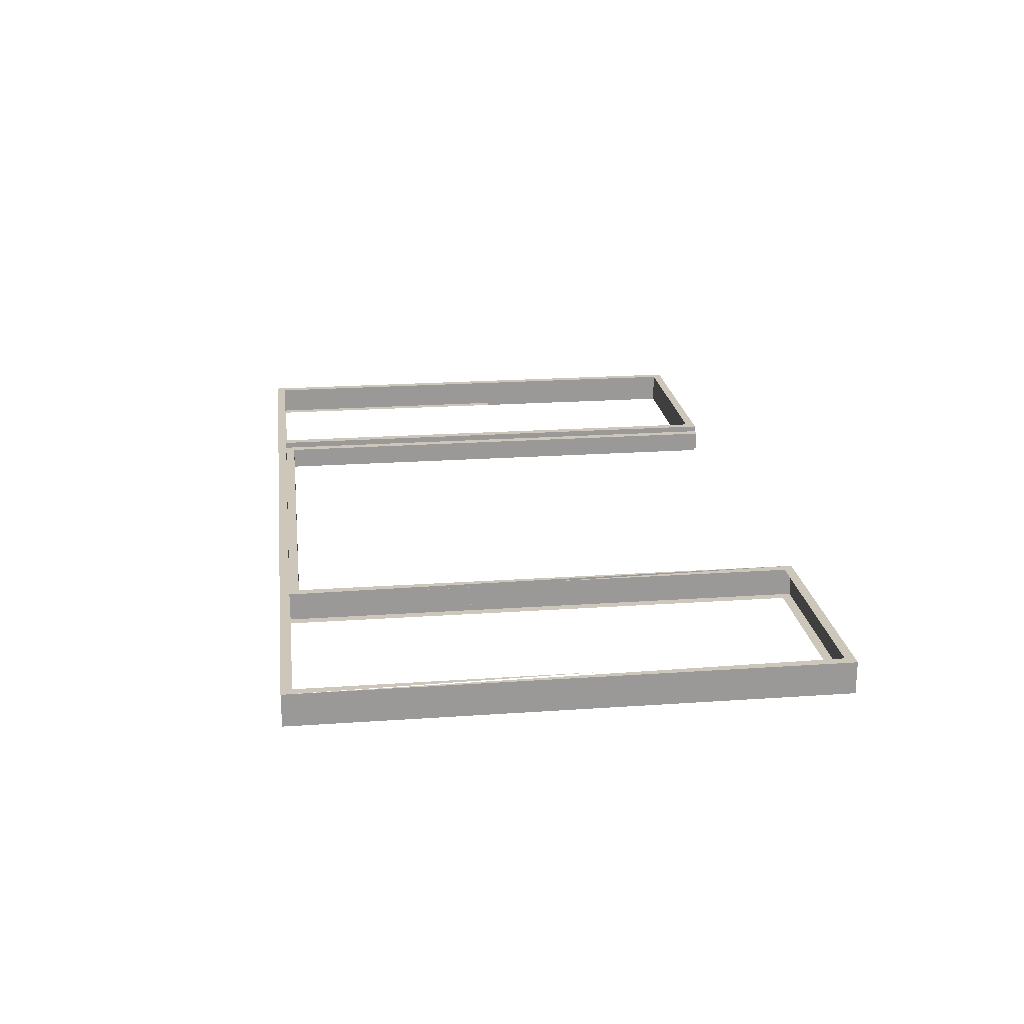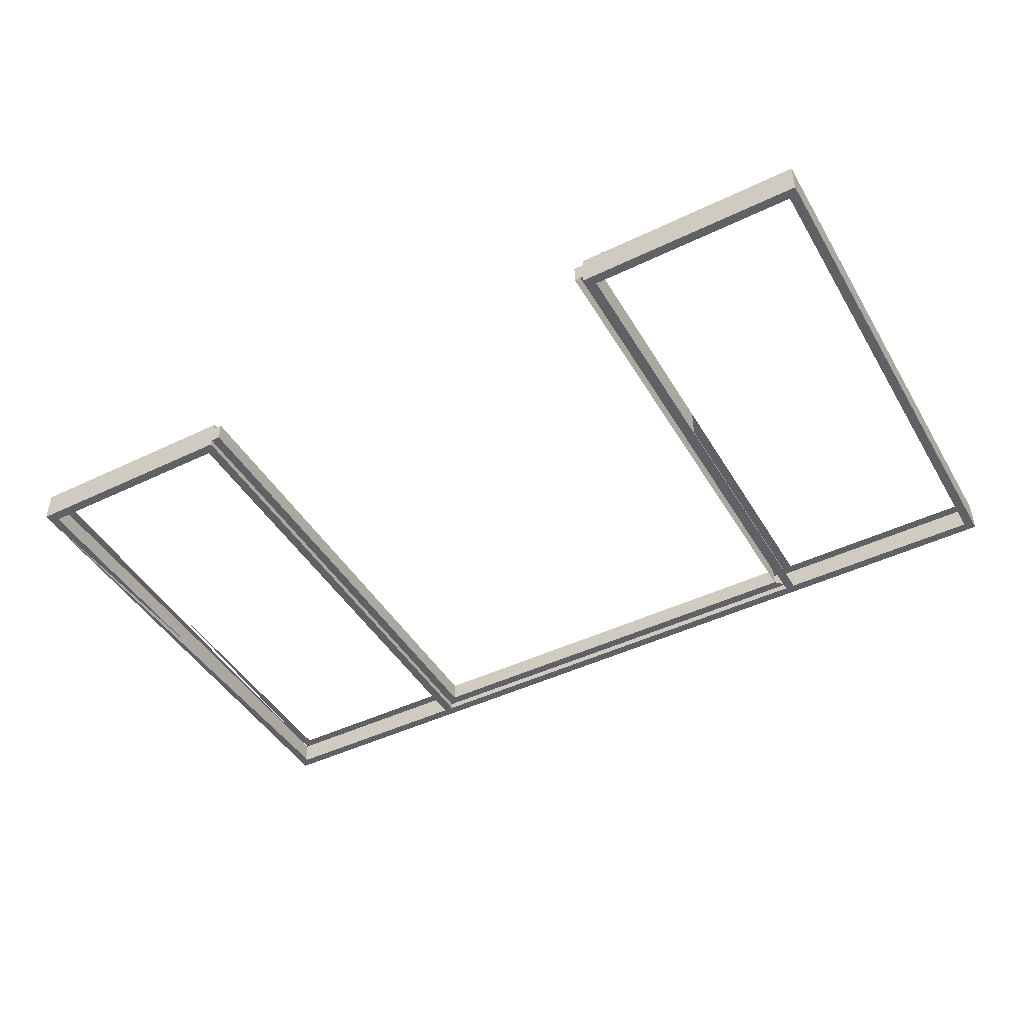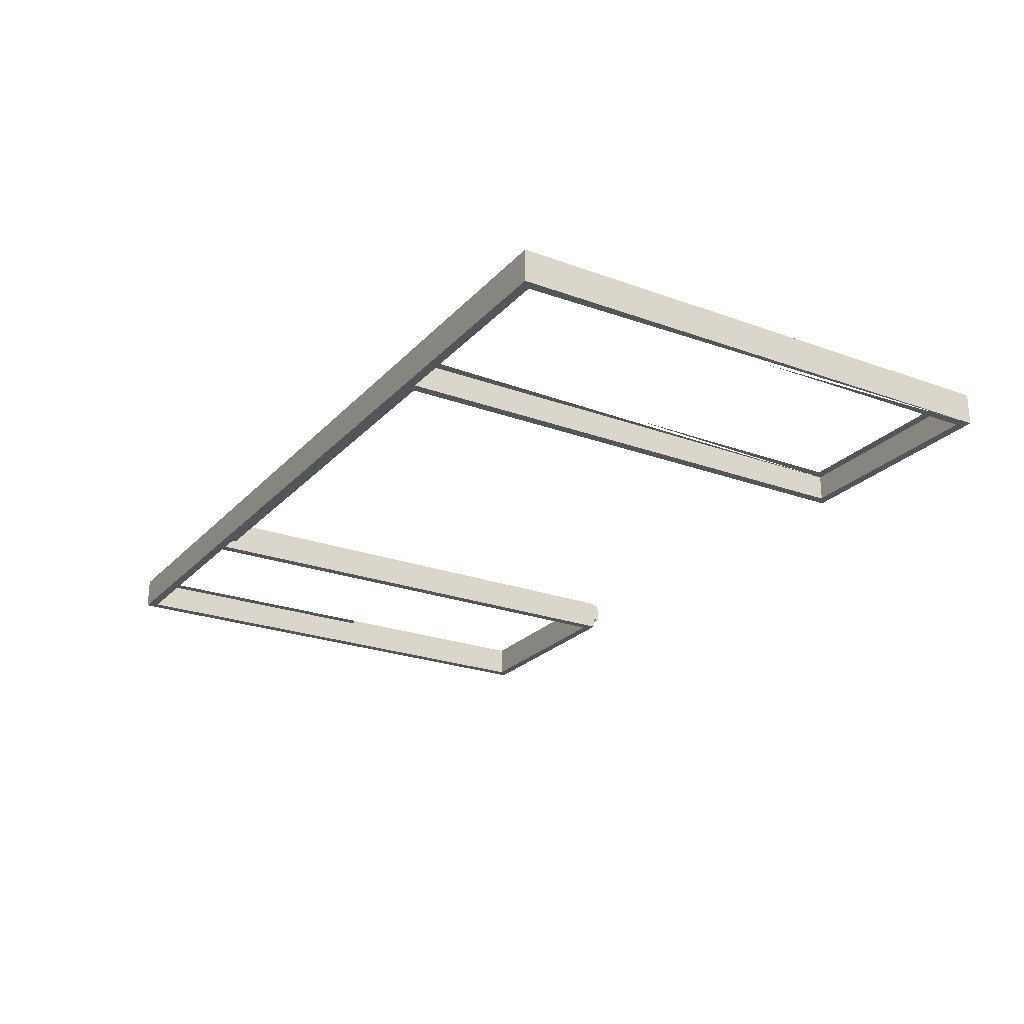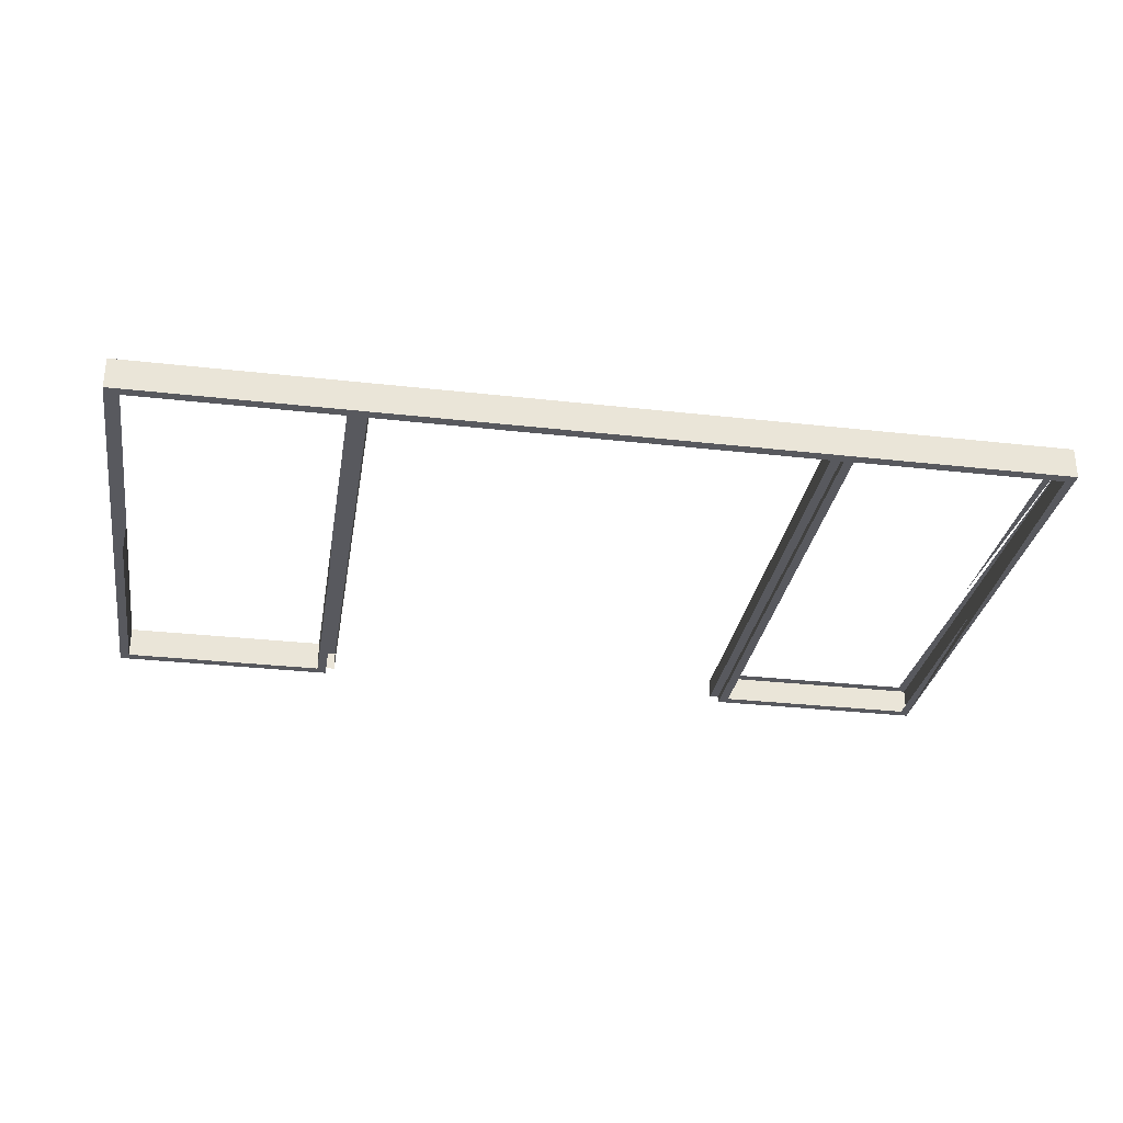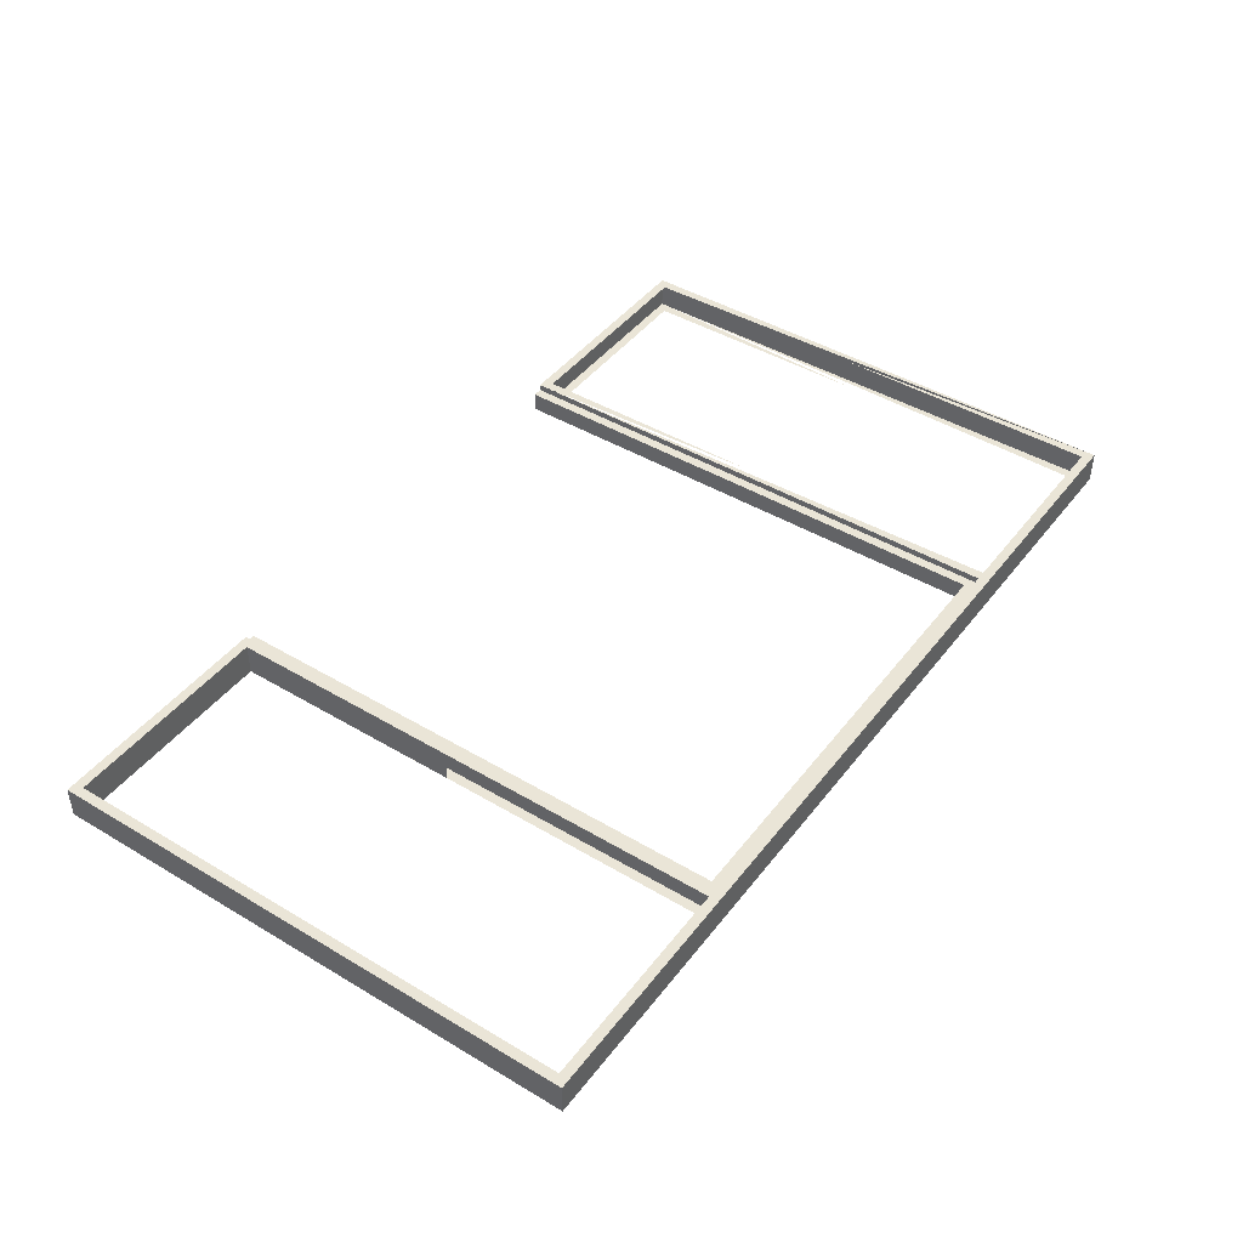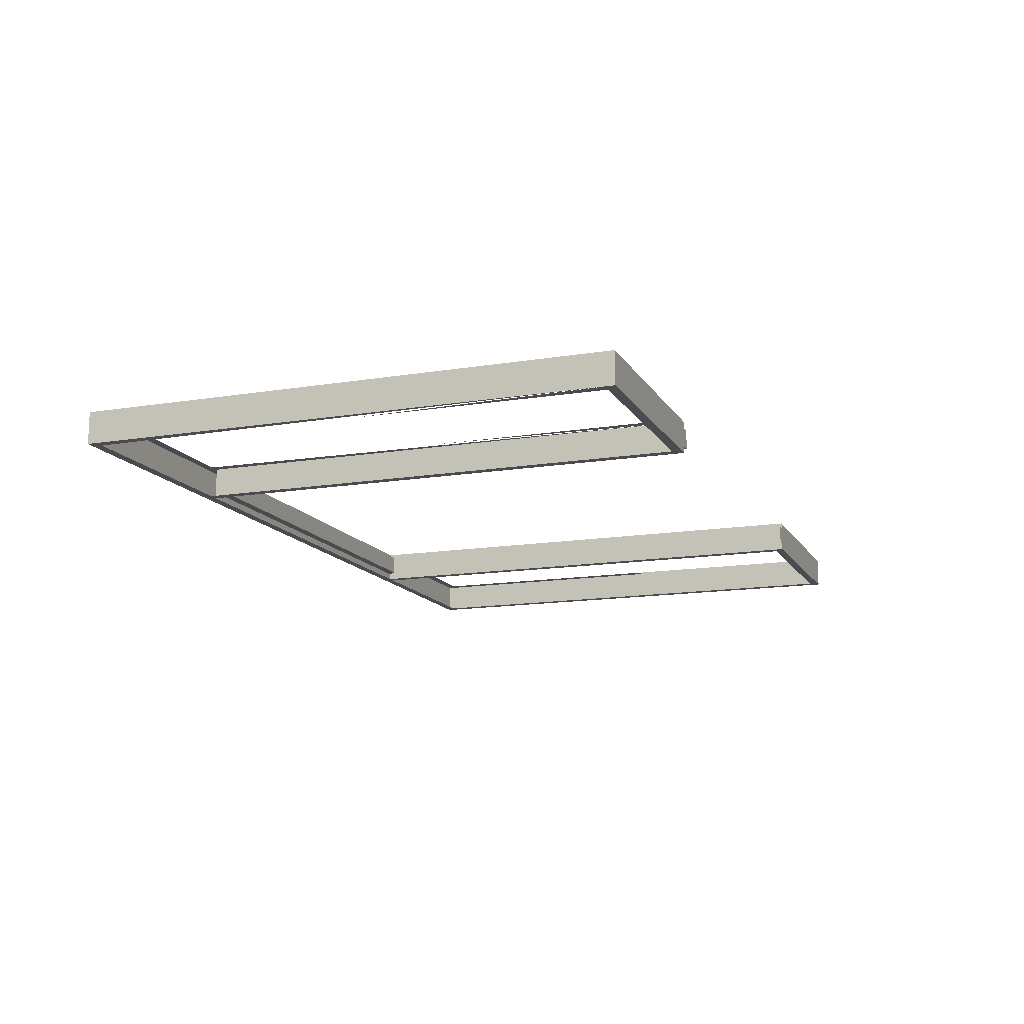
<metadata>
{"format":"obj","ext":"obj","renderer":"f3d","projection":"perspective","resolution":1024,"background":"white","views":[{"elev":21.3,"azim":-97.1,"up":"+Z"},{"elev":-45.4,"azim":29.1,"up":"+Z"},{"elev":-24.1,"azim":-121.2,"up":"+Z"},{"elev":-30.4,"azim":170.7,"up":"+Z"},{"elev":44.3,"azim":124.9,"up":"+Z"},{"elev":-13.8,"azim":-69.7,"up":"+Z"}]}
</metadata>
<code>
v 0.4267 0.4812 0.1181
v 0.4267 -0.499 0.1061
v 0.4267 -0.499 0.1181
v 0.4267 0.4812 0.1061
v -0.4393 0.4812 0.1181
v 0.4267 0.4812 0.1061
v 0.4267 0.4812 0.1181
v -0.4393 0.4812 0.1061
v 0.4267 -0.499 0.06999
v 0.4267 0.4812 0.06999
v 0.4267 0.4812 0.1061
v 0.4086 0.4632 0.1061
v 0.4267 -0.499 0.1061
v -0.4393 0.4812 0.1061
v -0.4213 0.4632 0.1061
v -0.4213 -0.499 0.1061
v -0.4393 -0.499 0.1061
v 0.4086 -0.499 0.1061
v 0.4267 -0.499 0.1181
v 0.4447 -0.499 0.05796
v 0.4447 -0.499 0.1181
v 0.4267 -0.499 0.1061
v 0.4267 -0.499 0.06999
v 0.4267 -0.499 0.05796
v 0.8416 -0.481 0.1181
v 0.4447 -0.499 0.1181
v 0.8597 -0.499 0.1181
v 0.4447 -0.481 0.1181
v 0.4267 -0.499 0.1181
v 0.4267 0.4812 0.1181
v 0.8416 -0.02393 0.1181
v 0.4447 -0.04197 0.1181
v 0.8416 -0.04197 0.1181
v 0.4447 -0.02393 0.1181
v 0.8597 0.4993 0.1181
v 0.8416 0.4812 0.1181
v -0.8723 0.4993 0.1181
v 0.4447 0.4812 0.1181
v -0.4393 0.4812 0.1181
v -0.4573 0.4812 0.1181
v -0.4393 -0.499 0.1181
v -0.4573 -0.02393 0.1181
v -0.8543 0.4812 0.1181
v -0.8543 -0.02393 0.1181
v -0.8543 -0.04197 0.1181
v -0.8543 -0.481 0.1181
v -0.4573 -0.481 0.1181
v -0.4573 -0.499 0.1181
v -0.4573 -0.04197 0.1181
v -0.8723 -0.499 0.1181
v -0.8723 -0.481 0.1181
v -0.4393 0.4812 0.1061
v -0.4393 -0.499 0.1181
v -0.4393 -0.499 0.1061
v -0.4393 0.4812 0.1181
v 0.4267 0.4812 0.06999
v -0.4393 0.4812 0.06999
v 0.4267 -0.499 0.05796
v 0.4267 0.4812 0.05796
v -0.4393 -0.499 0.1061
v -0.4213 -0.499 0.06999
v -0.4213 -0.499 0.1061
v -0.4393 -0.499 0.06999
v -0.4213 0.4632 0.06999
v -0.4213 -0.499 0.1061
v -0.4213 -0.499 0.06999
v -0.4213 0.4632 0.1061
v -0.4213 0.4632 0.1061
v 0.4086 0.4632 0.06999
v 0.4086 0.4632 0.1061
v -0.4213 0.4632 0.06999
v 0.4086 0.4632 0.1061
v 0.4086 -0.499 0.06999
v 0.4086 -0.499 0.1061
v 0.4086 0.4632 0.06999
v 0.4086 -0.499 0.1061
v 0.4267 -0.499 0.06999
v 0.4267 -0.499 0.1061
v 0.4086 -0.499 0.06999
v 0.4447 -0.04197 0.05796
v 0.8416 -0.02393 0.05796
v 0.8416 -0.04197 0.05796
v 0.4447 -0.02393 0.05796
v 0.4447 -0.481 0.05796
v 0.4447 0.4812 0.05796
v 0.8597 -0.499 0.05796
v 0.8416 -0.481 0.05796
v 0.8597 0.4993 0.05796
v 0.4447 -0.499 0.05796
v 0.4267 -0.499 0.05796
v -0.4573 -0.499 0.05796
v -0.4393 0.4812 0.05796
v -0.4393 -0.499 0.05796
v -0.4573 -0.481 0.05796
v -0.8543 -0.481 0.05796
v -0.8723 -0.499 0.05796
v -0.8543 -0.04197 0.05796
v -0.8543 -0.02393 0.05796
v -0.8543 0.4812 0.05796
v 0.8416 0.4812 0.05796
v -0.8723 0.4993 0.05796
v 0.4267 0.4812 0.05796
v -0.4573 0.4812 0.05796
v -0.8723 -0.481 0.05796
v -0.4573 -0.04197 0.05796
v -0.4573 -0.02393 0.05796
v 0.4447 -0.499 0.1181
v 0.8597 -0.499 0.05796
v 0.8597 -0.499 0.1181
v 0.4447 -0.499 0.05796
v 0.8597 -0.499 0.05796
v 0.8597 0.4993 0.1181
v 0.8597 -0.499 0.1181
v 0.8597 0.4993 0.05796
v 0.8597 0.4993 0.05796
v -0.8723 0.4993 0.1181
v 0.8597 0.4993 0.1181
v -0.8723 0.4993 0.05796
v -0.8723 0.4993 0.1181
v -0.8723 -0.481 0.05796
v -0.8723 -0.481 0.1181
v -0.8723 0.4993 0.05796
v -0.8723 -0.499 0.05796
v -0.8723 -0.499 0.1181
v -0.8723 -0.499 0.1181
v -0.4573 -0.499 0.05796
v -0.4573 -0.499 0.1181
v -0.8723 -0.499 0.05796
v -0.4573 -0.499 0.1181
v -0.4393 -0.499 0.1181
v -0.4573 -0.499 0.05796
v -0.4393 -0.499 0.05796
v -0.4393 0.4812 0.06999
v -0.4393 -0.499 0.06999
v 0.4267 0.4812 0.05796
v -0.4393 0.4812 0.05796
v -0.4393 -0.499 0.06999
v -0.4213 0.4632 0.06999
v -0.4213 -0.499 0.06999
v 0.4267 0.4812 0.06999
v 0.4086 0.4632 0.06999
v -0.4393 0.4812 0.06999
v -0.4393 0.4812 0.05796
v -0.4393 -0.499 0.05796
v 0.4447 -0.04197 0.05796
v 0.4447 -0.481 0.1181
v 0.4447 -0.481 0.05796
v 0.4447 -0.04197 0.1181
v 0.8416 -0.481 0.05796
v 0.4447 -0.481 0.1181
v 0.8416 -0.481 0.1181
v 0.4447 -0.481 0.05796
v 0.8416 -0.04197 0.1181
v 0.8416 -0.481 0.05796
v 0.8416 -0.481 0.1181
v 0.8416 -0.04197 0.05796
f 1 2 3
f 3 2 1
f 2 1 4
f 4 1 2
f 5 6 7
f 7 6 5
f 6 5 8
f 8 5 6
f 4 9 2
f 2 9 4
f 9 4 10
f 10 4 9
f 11 12 13
f 13 12 11
f 12 11 14
f 14 11 12
f 12 14 15
f 15 14 12
f 15 14 16
f 16 14 15
f 16 14 17
f 17 14 16
f 18 13 12
f 12 13 18
f 19 20 21
f 21 20 19
f 20 19 22
f 22 19 20
f 20 22 23
f 23 22 20
f 20 23 24
f 24 23 20
f 25 26 27
f 27 26 25
f 26 25 28
f 28 25 26
f 26 28 29
f 29 28 26
f 29 28 30
f 30 28 29
f 32 34 28
f 28 34 32
f 35 36 27
f 27 36 35
f 36 35 37
f 37 35 36
f 27 36 33
f 33 36 27
f 27 33 25
f 25 33 27
f 33 36 31
f 31 36 33
f 36 37 38
f 38 37 36
f 38 37 30
f 30 37 38
f 38 30 34
f 34 30 38
f 34 30 28
f 28 30 34
f 30 37 39
f 39 37 30
f 39 37 40
f 40 37 39
f 39 40 41
f 41 40 39
f 40 37 43
f 43 37 40
f 43 37 44
f 44 37 43
f 44 37 45
f 45 37 44
f 41 47 48
f 48 47 41
f 47 41 49
f 49 41 47
f 49 41 42
f 42 41 49
f 48 47 46
f 46 47 48
f 48 46 50
f 50 46 48
f 50 46 37
f 37 46 50
f 50 37 51
f 51 37 50
f 52 53 54
f 54 53 52
f 53 52 55
f 55 52 53
f 8 56 6
f 6 56 8
f 56 8 57
f 57 8 56
f 10 58 9
f 9 58 10
f 58 10 59
f 59 10 58
f 60 61 62
f 62 61 60
f 61 60 63
f 63 60 61
f 64 65 66
f 66 65 64
f 65 64 67
f 67 64 65
f 68 69 70
f 70 69 68
f 69 68 71
f 71 68 69
f 72 73 74
f 74 73 72
f 73 72 75
f 75 72 73
f 76 77 78
f 78 77 76
f 77 76 79
f 79 76 77
f 83 80 84
f 84 80 83
f 83 84 85
f 85 84 83
f 86 87 88
f 88 87 86
f 87 86 89
f 89 86 87
f 87 89 84
f 84 89 87
f 84 89 90
f 90 89 84
f 91 92 93
f 93 92 91
f 92 91 94
f 94 91 92
f 94 91 95
f 95 91 94
f 95 91 96
f 96 91 95
f 95 96 97
f 97 96 95
f 97 96 98
f 98 96 97
f 88 100 101
f 101 100 88
f 100 88 81
f 81 88 100
f 81 88 82
f 82 88 81
f 82 88 87
f 87 88 82
f 101 100 85
f 85 100 101
f 101 85 102
f 102 85 101
f 102 85 84
f 84 85 102
f 102 84 90
f 90 84 102
f 101 102 92
f 92 102 101
f 101 92 103
f 103 92 101
f 103 92 94
f 94 92 103
f 101 103 99
f 99 103 101
f 101 99 96
f 96 99 101
f 101 96 104
f 104 96 101
f 103 105 106
f 106 105 103
f 107 108 109
f 109 108 107
f 108 107 110
f 110 107 108
f 111 112 113
f 113 112 111
f 112 111 114
f 114 111 112
f 115 116 117
f 117 116 115
f 116 115 118
f 118 115 116
f 119 120 121
f 121 120 119
f 120 119 122
f 122 119 120
f 121 123 124
f 124 123 121
f 123 121 120
f 120 121 123
f 125 126 127
f 127 126 125
f 126 125 128
f 128 125 126
f 129 60 130
f 130 60 129
f 60 129 131
f 131 129 60
f 60 131 63
f 63 131 60
f 63 131 132
f 132 131 63
f 133 54 134
f 134 54 133
f 54 133 52
f 52 133 54
f 57 135 56
f 56 135 57
f 135 57 136
f 136 57 135
f 137 138 139
f 139 138 137
f 140 141 142
f 142 141 140
f 142 141 138
f 138 141 142
f 142 138 137
f 137 138 142
f 143 134 144
f 144 134 143
f 134 143 133
f 133 143 134
f 145 146 147
f 147 146 145
f 146 145 148
f 148 145 146
f 149 150 151
f 151 150 149
f 150 149 152
f 152 149 150
f 153 154 155
f 155 154 153
f 154 153 156
f 156 153 154

</code>
